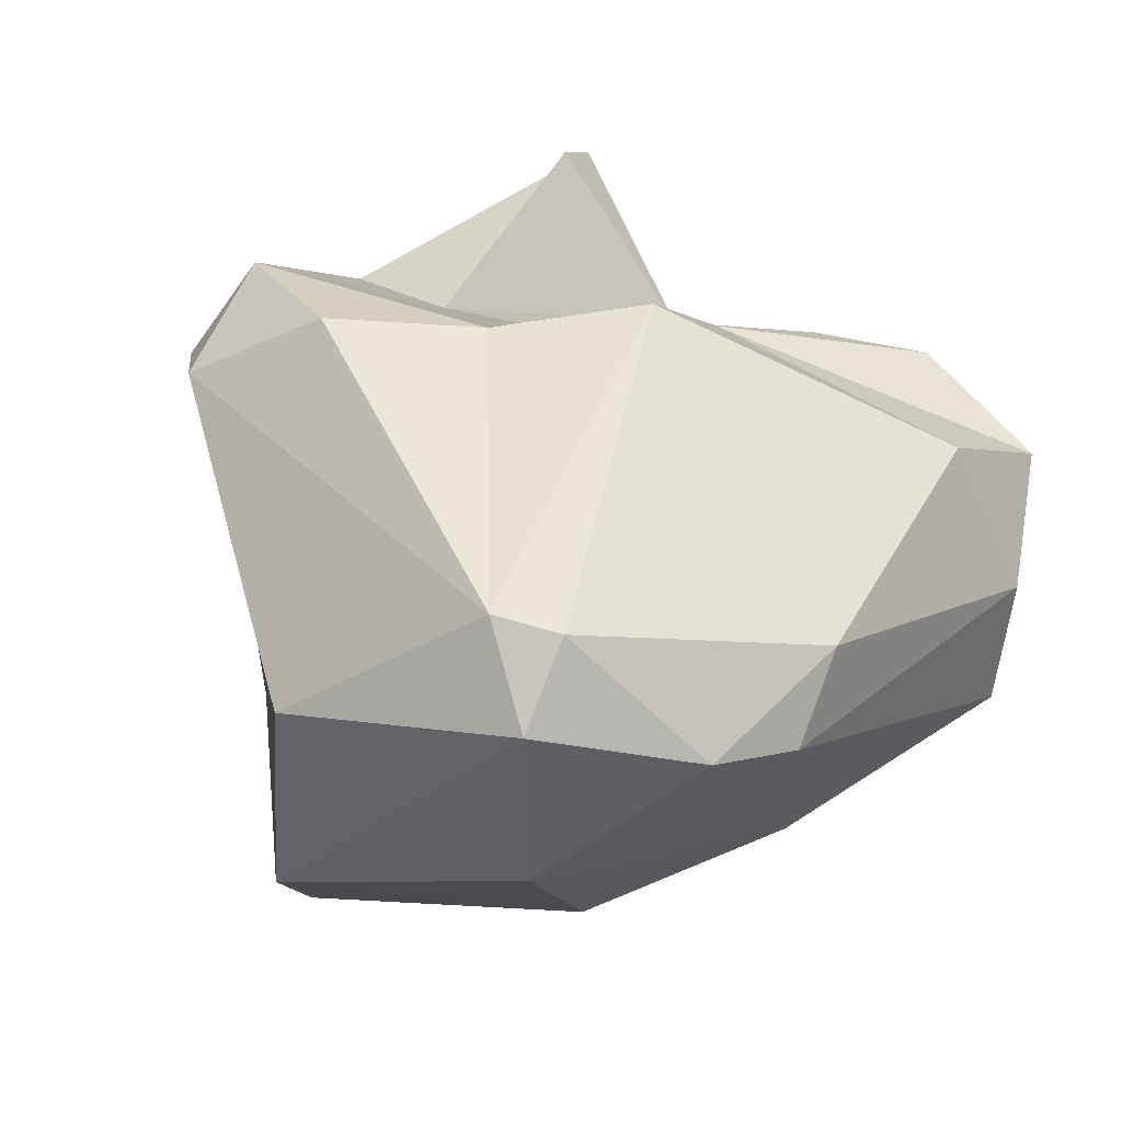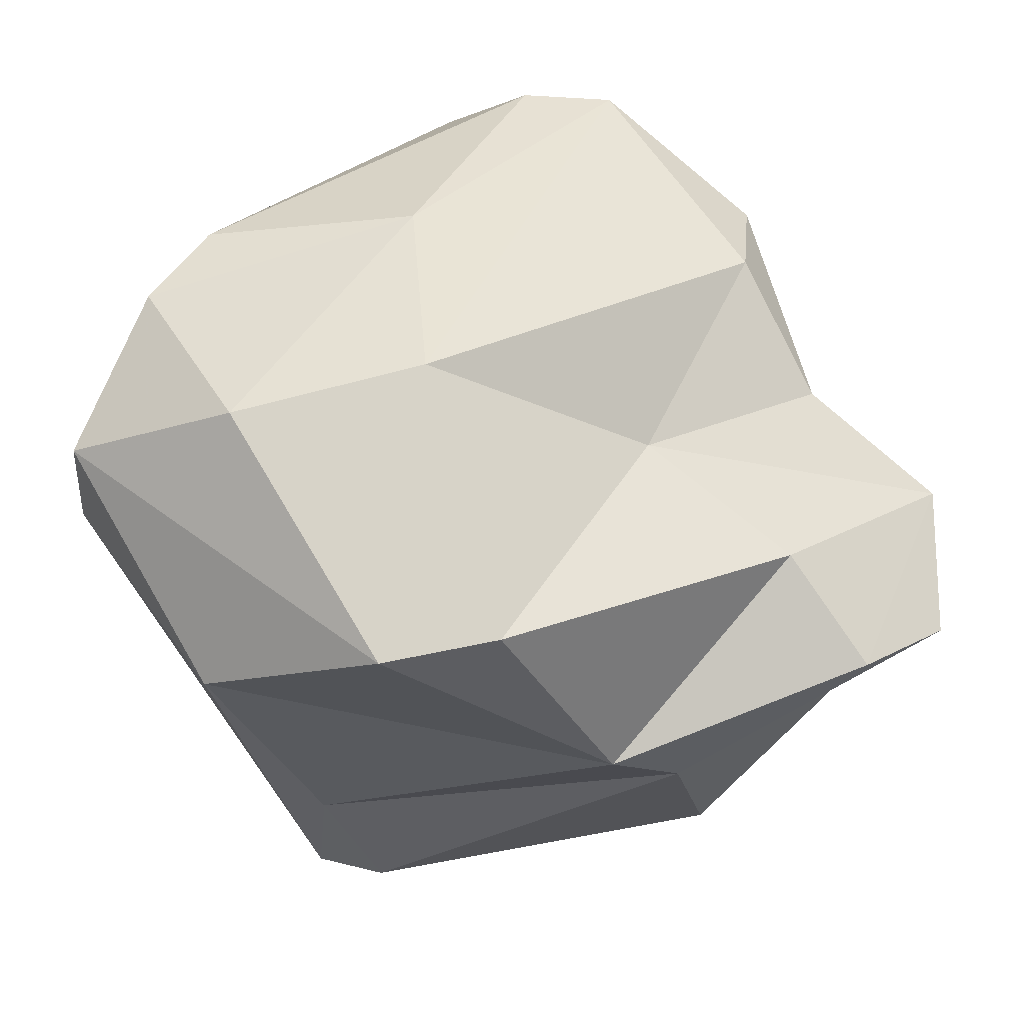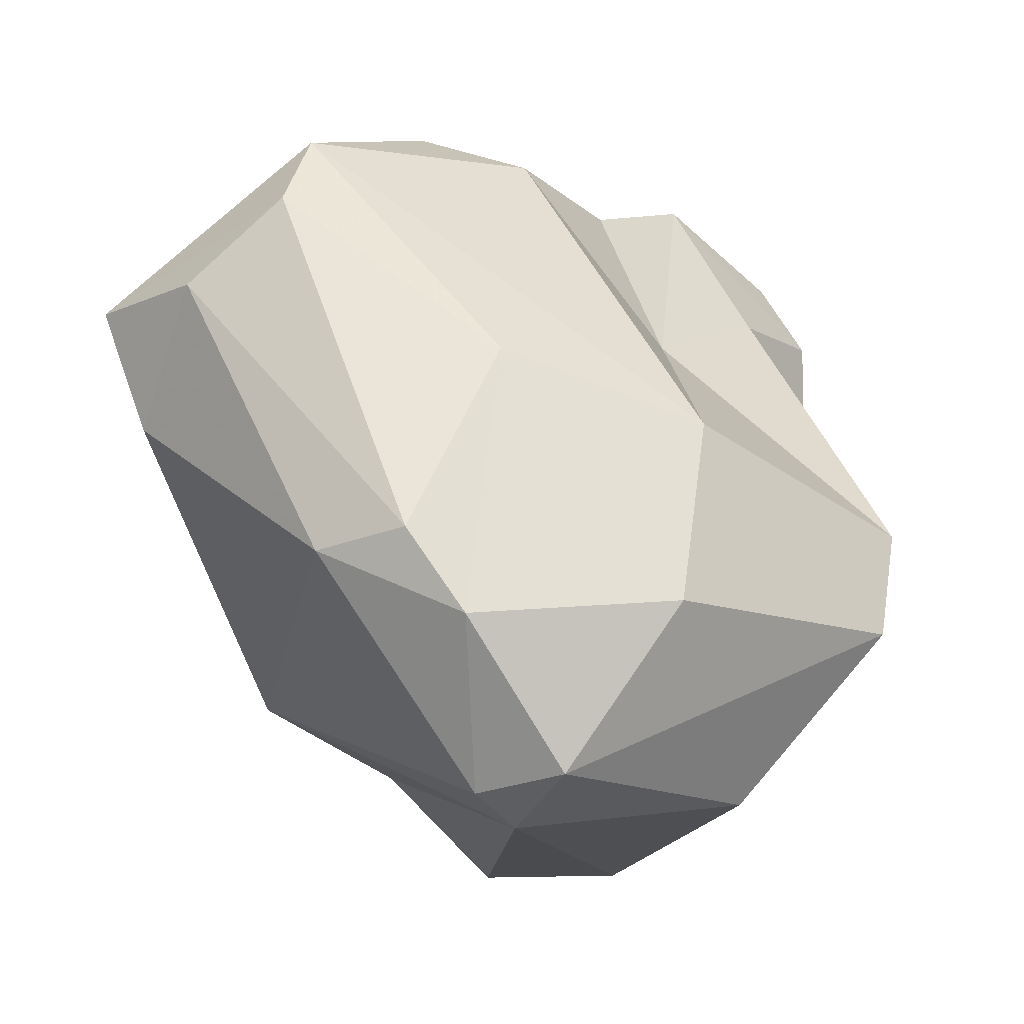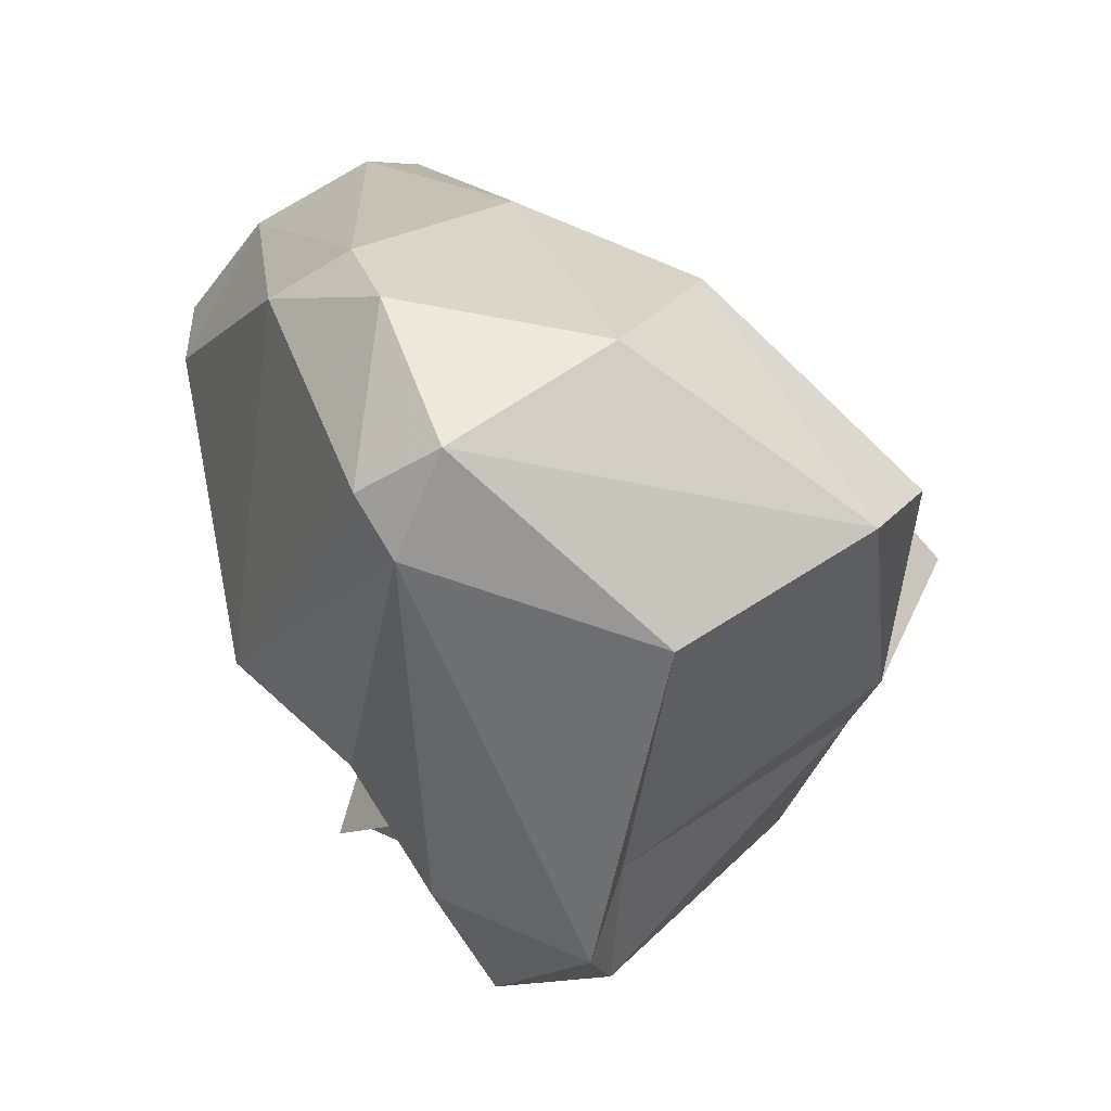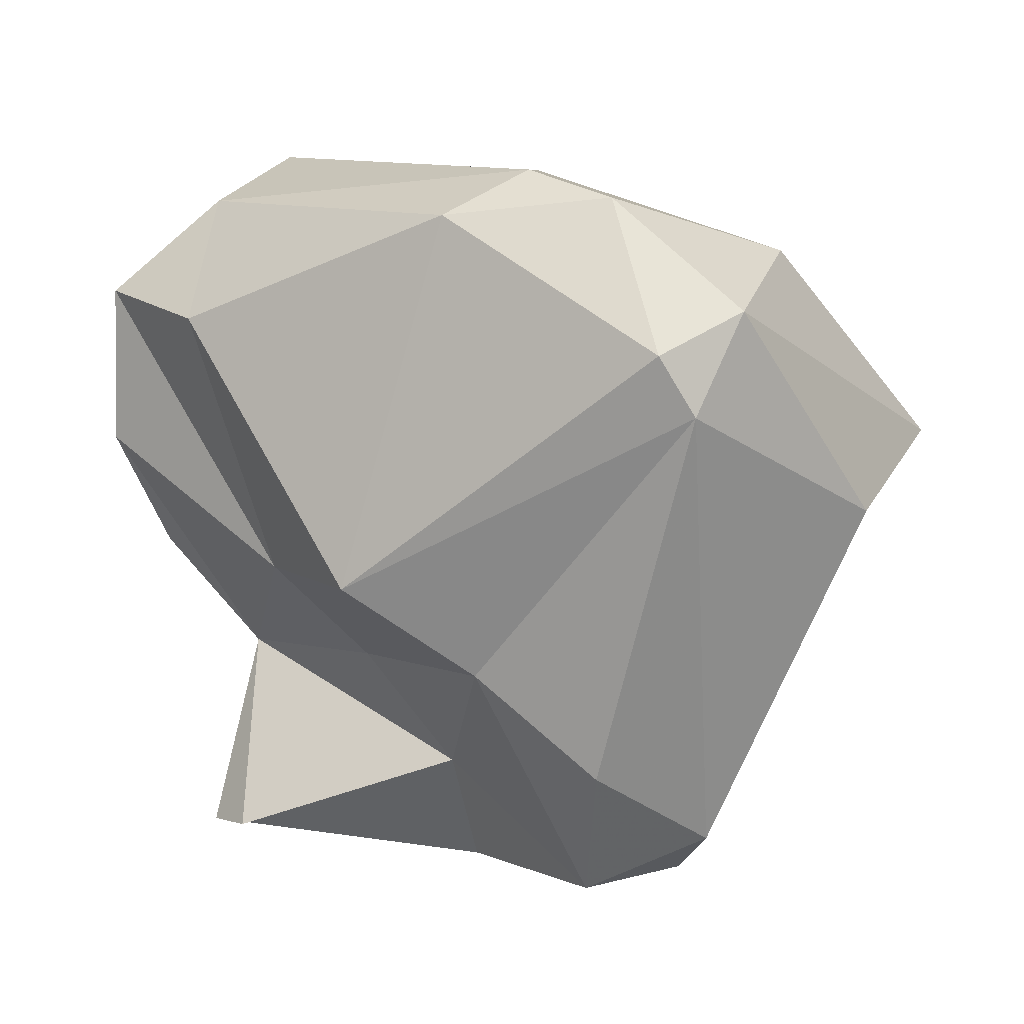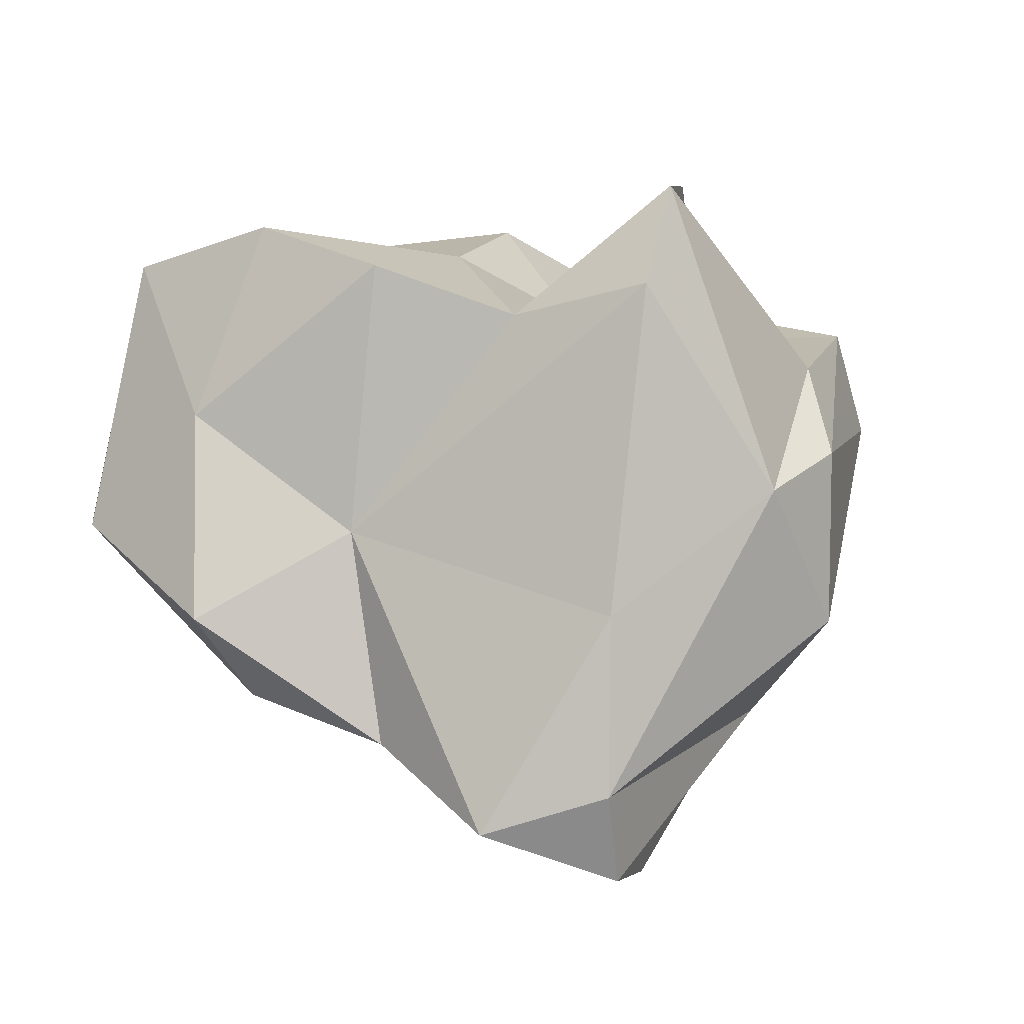
<metadata>
{"format":"obj","ext":"obj","renderer":"f3d","projection":"perspective","resolution":1024,"background":"white","views":[{"elev":77.0,"azim":-40.2,"up":"+Y"},{"elev":30.4,"azim":-88.3,"up":"+Z"},{"elev":49.2,"azim":-162.4,"up":"+Z"},{"elev":10.1,"azim":-144.9,"up":"+Z"},{"elev":-1.8,"azim":176.3,"up":"+Z"},{"elev":-55.0,"azim":116.2,"up":"+Y"}]}
</metadata>
<code>
v 148.7 272.7 79.41
v 151.5 269.6 73.38
v 151 281.1 76.29
v 148.2 276 78.9
v 154.4 278.3 69.59
v 156.4 285.3 78.59
v 155 285.1 81.45
v 153.6 262.3 75.56
v 153.6 267.6 71.56
v 155.2 278.6 66.91
v 155.6 259.9 75.51
v 153.2 280.3 83.73
v 155 264.6 78.36
v 155.8 276.8 65.91
v 158.2 260.3 74.55
v 158.6 278.2 65.45
v 156.5 266.7 67.89
v 157.4 285.6 80.2
v 158.4 283.2 84.74
v 160.3 269.4 65.96
v 156.9 268.7 80.88
v 158.8 260.1 78.32
v 158.6 281 68.77
v 160.3 263.7 80.84
v 159.8 275.6 86.72
v 162 263.1 72.62
v 161.5 266.8 67.54
v 161.9 280.2 71.64
v 154.1 274.9 84.83
v 162.3 274.9 68.96
v 167.4 269.9 87.36
v 161.5 272.4 65.92
v 167.3 272.6 87.54
v 164.9 274.8 72.16
v 162.2 265.8 84.28
v 168.3 268.8 68.39
v 165.2 267.4 79.4
v 163 282.1 84.37
v 168.7 272.6 66.85
v 160.5 281.7 85.73
v 168.3 270.1 72.52
v 165.6 265.6 84.33
v 169.6 271.2 66.93
v 165.7 280.6 74.07
v 170.2 277.5 81.96
v 167.7 276.3 74.75
v 169.4 275 85.78
v 172.5 274.5 83.11
v 171.1 271.1 75.7
v 169.4 270 82.55
v 172.6 273.4 78.76
g foo
f 9 17 15
f 15 17 27
f 20 27 17
f 14 17 9
f 32 27 20
f 20 17 14
f 32 20 16
f 16 20 14
f 16 14 10
f 11 8 2
f 27 26 15
f 11 9 15
f 36 26 27
f 9 11 2
f 5 9 2
f 9 5 14
f 43 36 27
f 43 27 32
f 5 2 3
f 43 32 30
f 39 43 30
f 5 10 14
f 32 16 30
f 16 28 30
f 23 16 10
f 23 28 16
f 22 8 11
f 11 15 22
f 8 22 13
f 26 22 15
f 26 37 22
f 26 36 37
f 13 2 8
f 36 41 37
f 13 1 2
f 43 41 36
f 1 4 2
f 39 41 43
f 3 2 4
f 41 30 34
f 41 39 30
f 28 34 30
f 5 3 10
f 21 13 22
f 21 22 24
f 37 24 22
f 41 49 37
f 1 13 21
f 29 4 1
f 46 41 34
f 3 4 7
f 28 44 34
f 46 34 44
f 7 6 3
f 3 6 10
f 10 6 23
f 28 23 6
f 44 28 6
f 42 35 24
f 21 24 35
f 24 37 42
f 42 37 50
f 21 35 29
f 49 50 37
f 21 29 1
f 49 51 50
f 51 49 41
f 29 12 4
f 51 41 46
f 12 7 4
f 18 6 7
f 18 44 6
f 31 35 42
f 42 50 31
f 29 35 31
f 50 48 31
f 25 29 31
f 50 51 48
f 12 29 25
f 45 48 46
f 51 46 48
f 19 12 25
f 45 46 44
f 19 7 12
f 38 45 44
f 18 7 19
f 19 38 18
f 44 18 38
f 31 48 33
f 47 33 48
f 25 31 33
f 40 33 47
f 45 47 48
f 40 25 33
f 38 40 47
f 45 38 47
f 40 19 25
f 38 19 40
g

</code>
